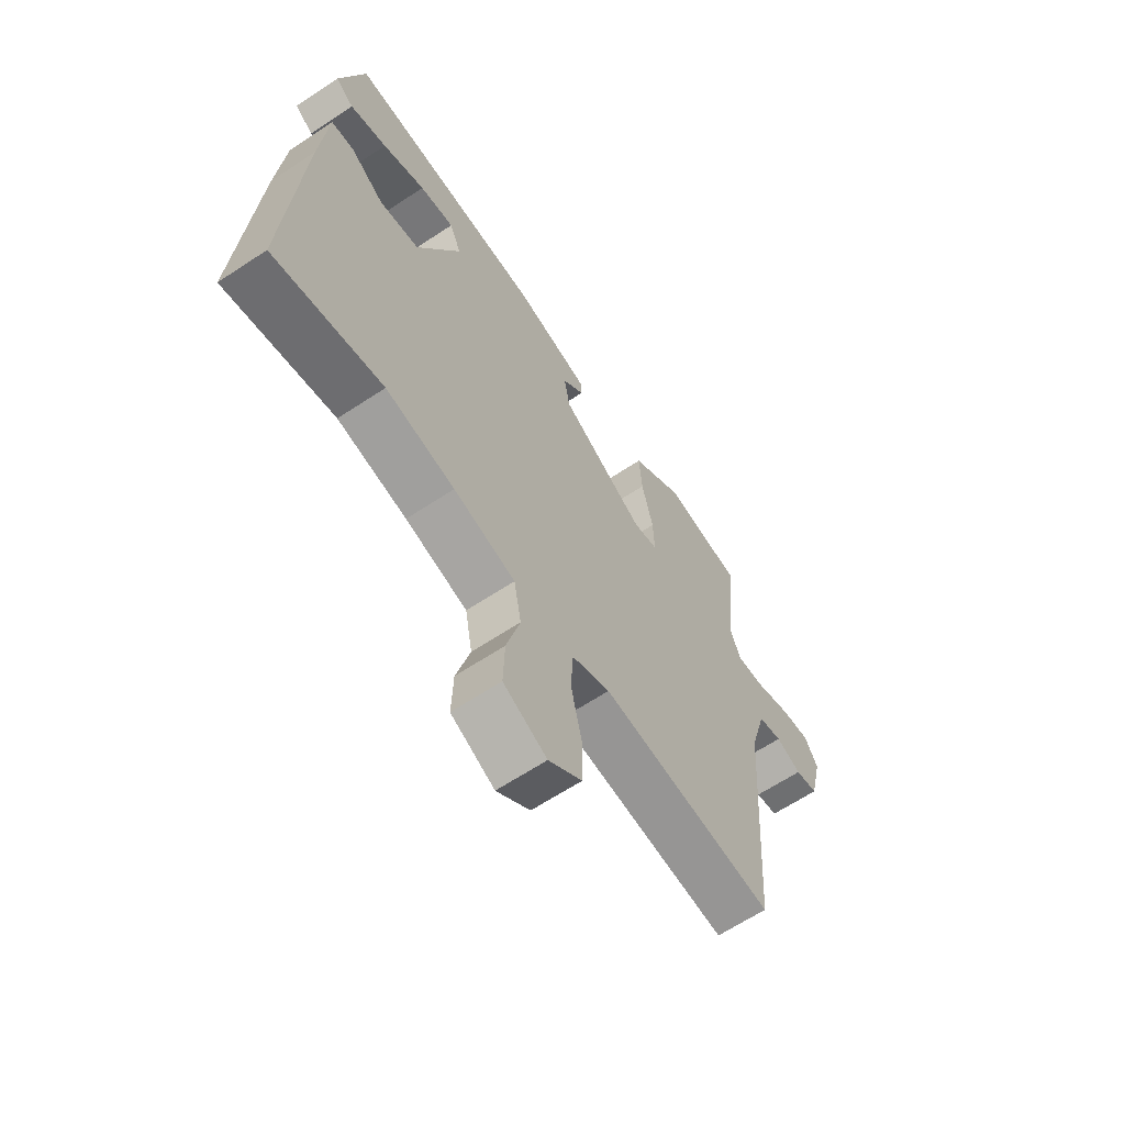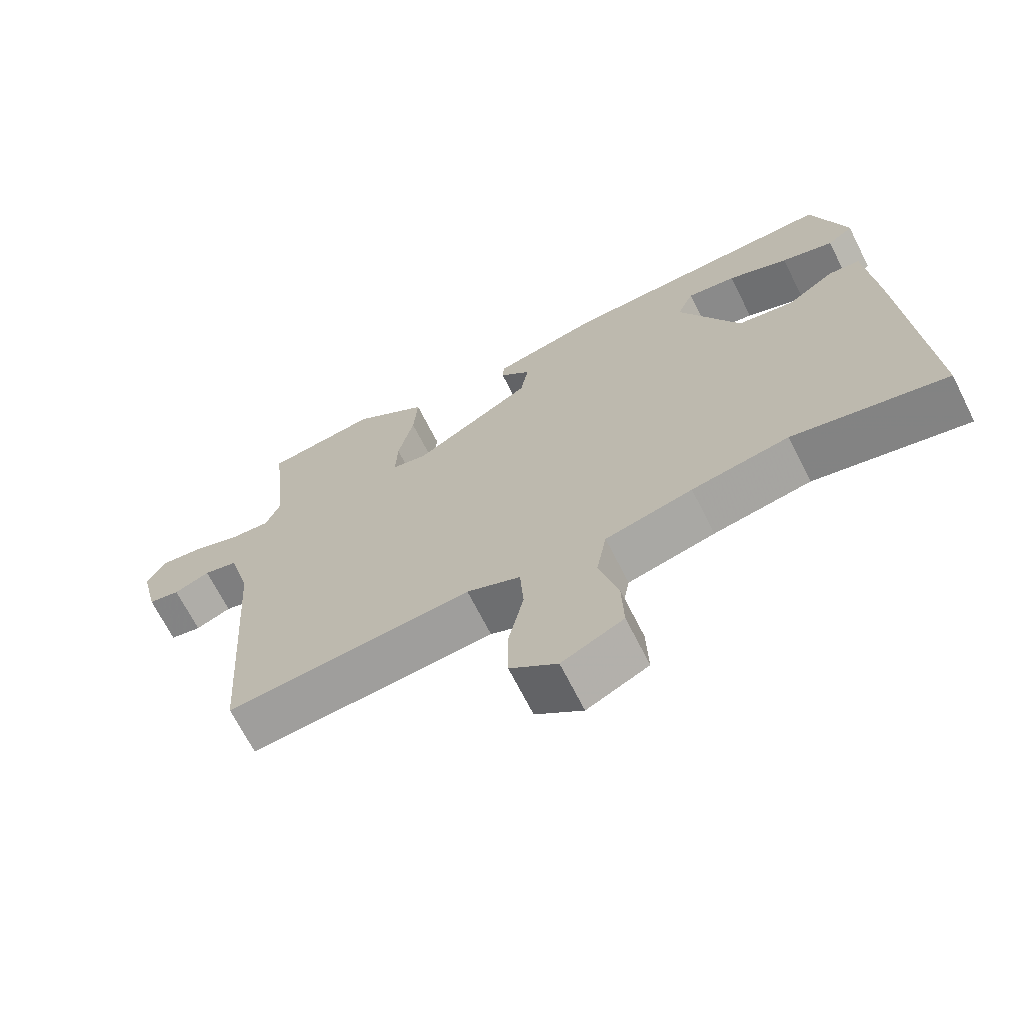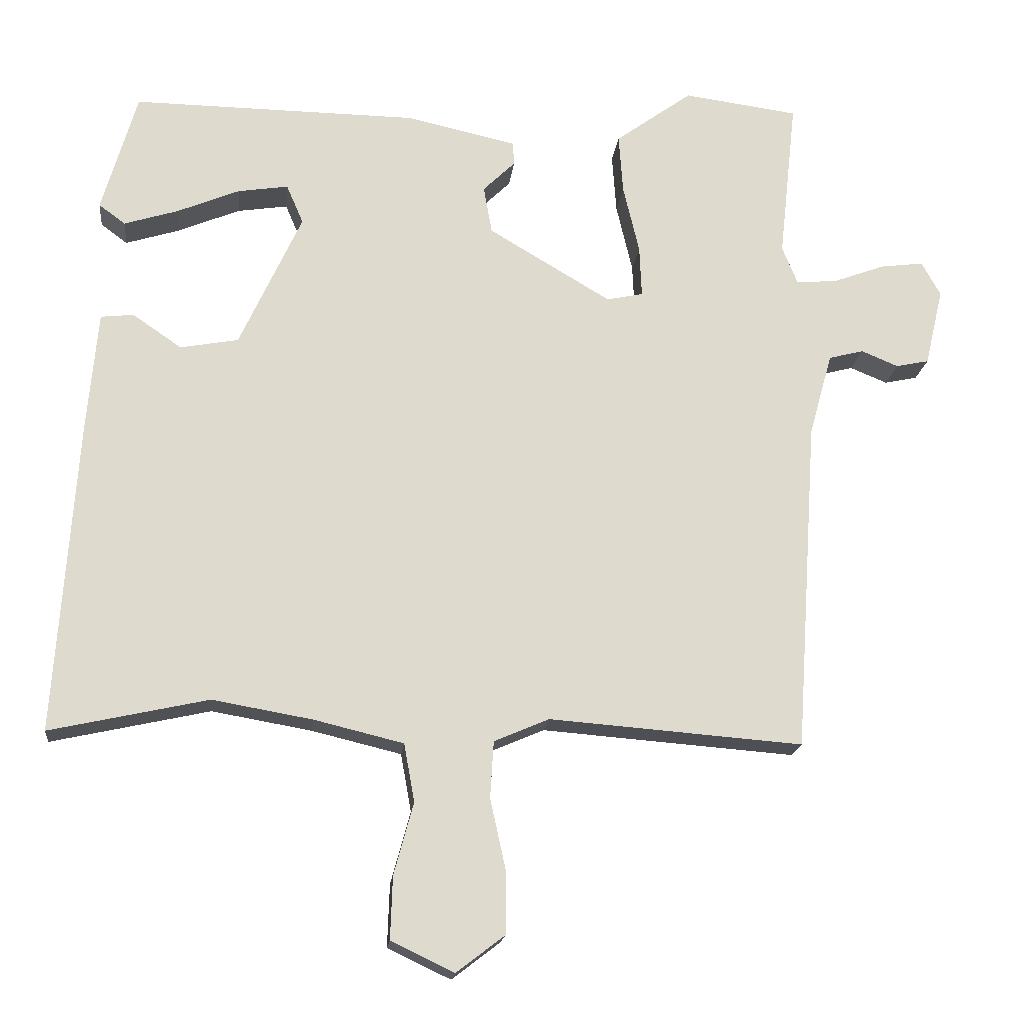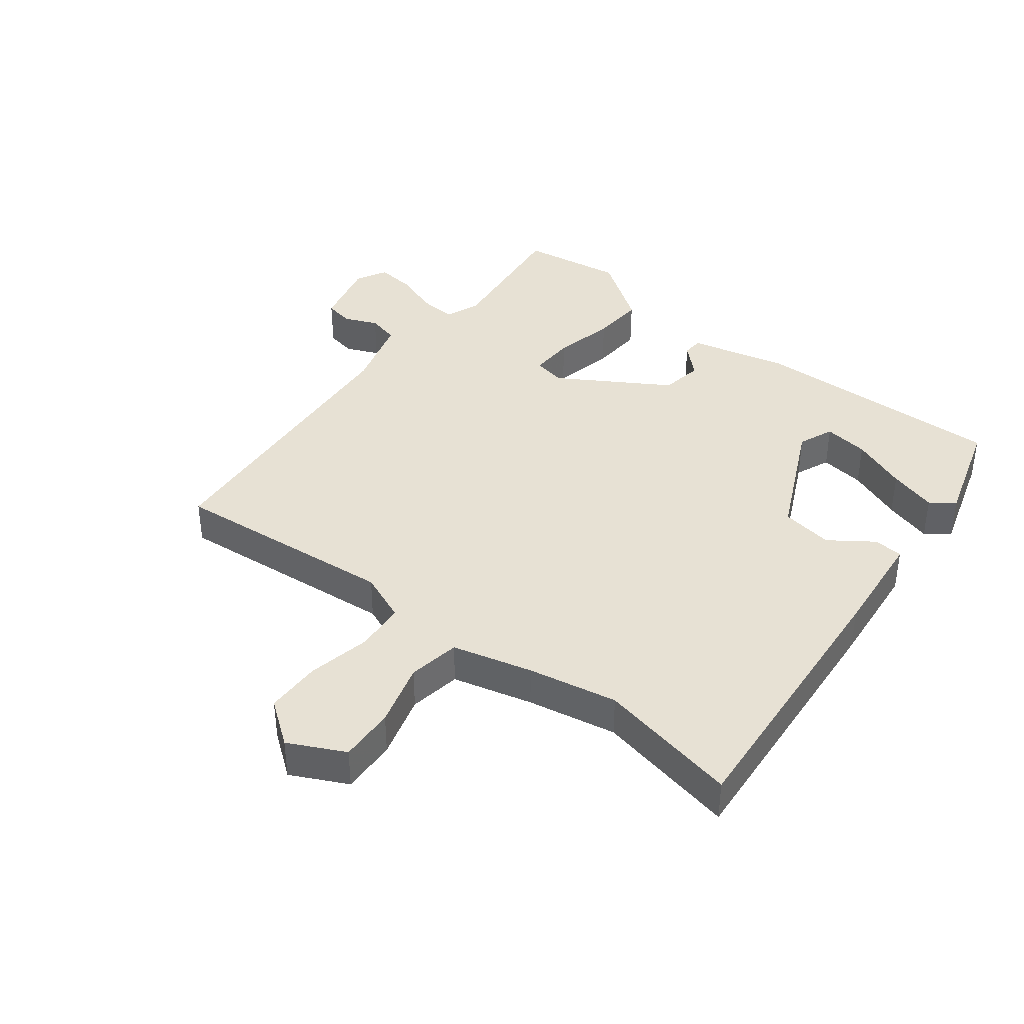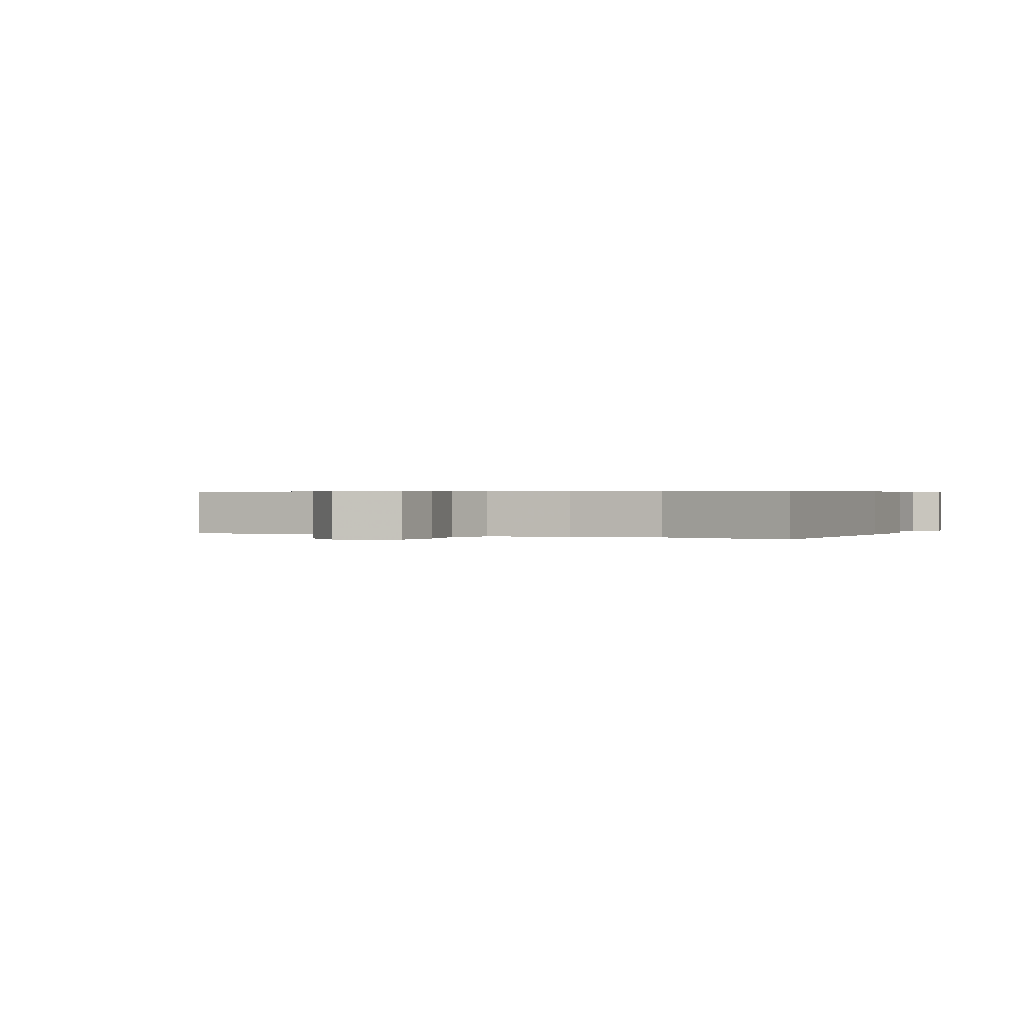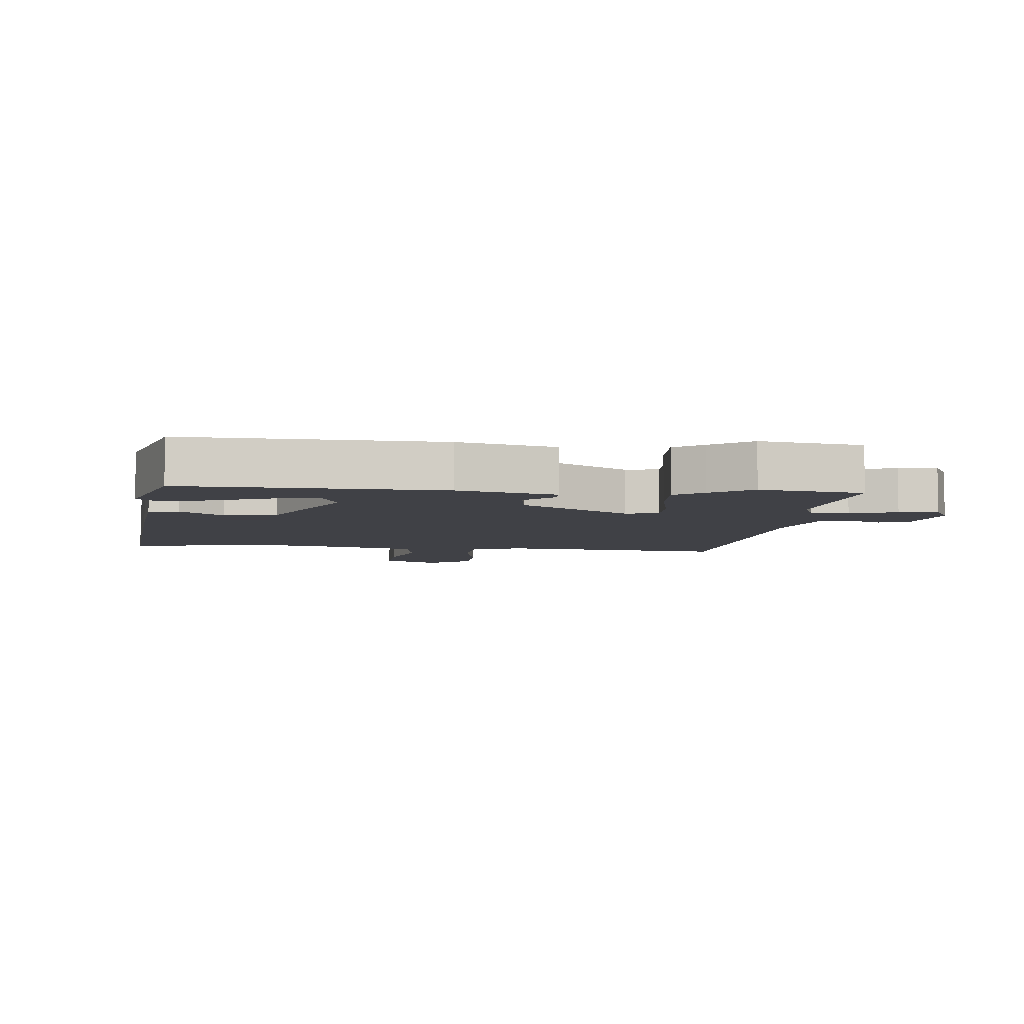
<metadata>
{"format":"obj","ext":"obj","renderer":"f3d","projection":"perspective","resolution":1024,"background":"white","views":[{"elev":-64.1,"azim":-56.3,"up":"+Z"},{"elev":-68.7,"azim":-153.2,"up":"+Z"},{"elev":-18.0,"azim":-6.1,"up":"+Z"},{"elev":39.5,"azim":-142.9,"up":"+Y"},{"elev":0.4,"azim":-150.9,"up":"+Y"},{"elev":-6.0,"azim":-7.0,"up":"+Y"}]}
</metadata>
<code>
v 0.376 0.07 0.517
v 0.54 0.07 0.495
v 0.515 0.07 0.266
v 0.537 0.07 0.211
v 0.596 0.07 0.216
v 0.669 0.07 0.243
v 0.731 0.07 0.251
v 0.758 0.07 0.202
v 0.732 0.07 0.091
v 0.685 0.07 0.081
v 0.632 0.07 0.103
v 0.582 0.07 0.09
v 0.549 0.07 -0.029
v 0.517 0.07 -0.504
v 0.155 0.07 -0.476
v 0.076 0.07 -0.51
v 0.071 0.07 -0.591
v 0.093 0.07 -0.691
v 0.093 0.07 -0.781
v 0.024 0.07 -0.834
v -0.066 0.07 -0.791
v -0.063 0.07 -0.702
v -0.035 0.07 -0.599
v -0.05 0.07 -0.516
v -0.178 0.07 -0.485
v -0.321 0.07 -0.46
v -0.547 0.07 -0.51
v -0.517 0.07 -0.063
v -0.502 0.07 0.109
v -0.455 0.07 0.114
v -0.385 0.07 0.066
v -0.302 0.07 0.081
v -0.213 0.07 0.275
v -0.237 0.07 0.331
v -0.309 0.07 0.32
v -0.398 0.07 0.283
v -0.475 0.07 0.259
v -0.513 0.07 0.287
v -0.463 0.07 0.46
v -0.054 0.07 0.455
v 0.103 0.07 0.42
v 0.105 0.07 0.387
v 0.059 0.07 0.342
v 0.071 0.07 0.274
v 0.246 0.07 0.17
v 0.298 0.07 0.181
v 0.295 0.07 0.254
v 0.272 0.07 0.352
v 0.266 0.07 0.437
v 0.311 0.07 0.47
v 0.376 0 0.517
v 0.54 0 0.495
v 0.515 0 0.266
v 0.537 0 0.211
v 0.596 0 0.216
v 0.669 0 0.243
v 0.731 0 0.251
v 0.758 0 0.202
v 0.732 0 0.091
v 0.685 0 0.081
v 0.632 0 0.103
v 0.582 0 0.09
v 0.549 0 -0.029
v 0.517 0 -0.504
v 0.155 0 -0.476
v 0.076 0 -0.51
v 0.071 0 -0.591
v 0.093 0 -0.691
v 0.093 0 -0.781
v 0.024 0 -0.834
v -0.066 0 -0.791
v -0.063 0 -0.702
v -0.035 0 -0.599
v -0.05 0 -0.516
v -0.178 0 -0.485
v -0.321 0 -0.46
v -0.547 0 -0.51
v -0.517 0 -0.063
v -0.502 0 0.109
v -0.455 0 0.114
v -0.385 0 0.066
v -0.302 0 0.081
v -0.213 0 0.275
v -0.237 0 0.331
v -0.309 0 0.32
v -0.398 0 0.283
v -0.475 0 0.259
v -0.513 0 0.287
v -0.463 0 0.46
v -0.054 0 0.455
v 0.103 0 0.42
v 0.105 0 0.387
v 0.059 0 0.342
v 0.071 0 0.274
v 0.246 0 0.17
v 0.298 0 0.181
v 0.295 0 0.254
v 0.272 0 0.352
v 0.266 0 0.437
v 0.311 0 0.47
f 1 2 3
f 50 1 3
f 49 50 3
f 48 49 3
f 47 48 3
f 46 47 3 4
f 45 46 4 5
f 41 42 43
f 40 41 43
f 39 40 43
f 39 43 44
f 37 38 39
f 36 37 39
f 35 36 39
f 34 35 39
f 34 39 44 45
f 29 30 31
f 28 29 31
f 27 28 31
f 26 27 31
f 25 26 31 32
f 24 25 32 33
f 21 22 23
f 20 21 23
f 19 20 23
f 18 19 23
f 17 18 23
f 16 17 23 24
f 15 16 24 33
f 33 34 45
f 15 33 45
f 14 15 45
f 13 14 45
f 9 10 11
f 8 9 11
f 7 8 11
f 6 7 11
f 5 6 11
f 12 13 45 5
f 5 11 12
f 53 52 51
f 53 51 100
f 53 100 99
f 53 99 98
f 53 98 97
f 54 53 97 96
f 55 54 96 95
f 93 92 91
f 93 91 90
f 93 90 89
f 94 93 89
f 89 88 87
f 89 87 86
f 89 86 85
f 89 85 84
f 95 94 89 84
f 81 80 79
f 81 79 78
f 81 78 77
f 81 77 76
f 82 81 76 75
f 83 82 75 74
f 73 72 71
f 73 71 70
f 73 70 69
f 73 69 68
f 73 68 67
f 74 73 67 66
f 83 74 66 65
f 95 84 83
f 95 83 65
f 95 65 64
f 95 64 63
f 61 60 59
f 61 59 58
f 61 58 57
f 61 57 56
f 61 56 55
f 55 95 63 62
f 62 61 55
f 1 51 52 2
f 2 52 53 3
f 3 53 54 4
f 4 54 55 5
f 5 55 56 6
f 6 56 57 7
f 7 57 58 8
f 8 58 59 9
f 9 59 60 10
f 10 60 61 11
f 11 61 62 12
f 12 62 63 13
f 13 63 64 14
f 14 64 65 15
f 15 65 66 16
f 16 66 67 17
f 17 67 68 18
f 18 68 69 19
f 19 69 70 20
f 20 70 71 21
f 21 71 72 22
f 22 72 73 23
f 23 73 74 24
f 24 74 75 25
f 25 75 76 26
f 26 76 77 27
f 27 77 78 28
f 28 78 79 29
f 29 79 80 30
f 30 80 81 31
f 31 81 82 32
f 32 82 83 33
f 33 83 84 34
f 34 84 85 35
f 35 85 86 36
f 36 86 87 37
f 37 87 88 38
f 38 88 89 39
f 39 89 90 40
f 40 90 91 41
f 41 91 92 42
f 42 92 93 43
f 43 93 94 44
f 44 94 95 45
f 45 95 96 46
f 46 96 97 47
f 47 97 98 48
f 48 98 99 49
f 49 99 100 50
f 50 100 51 1

</code>
